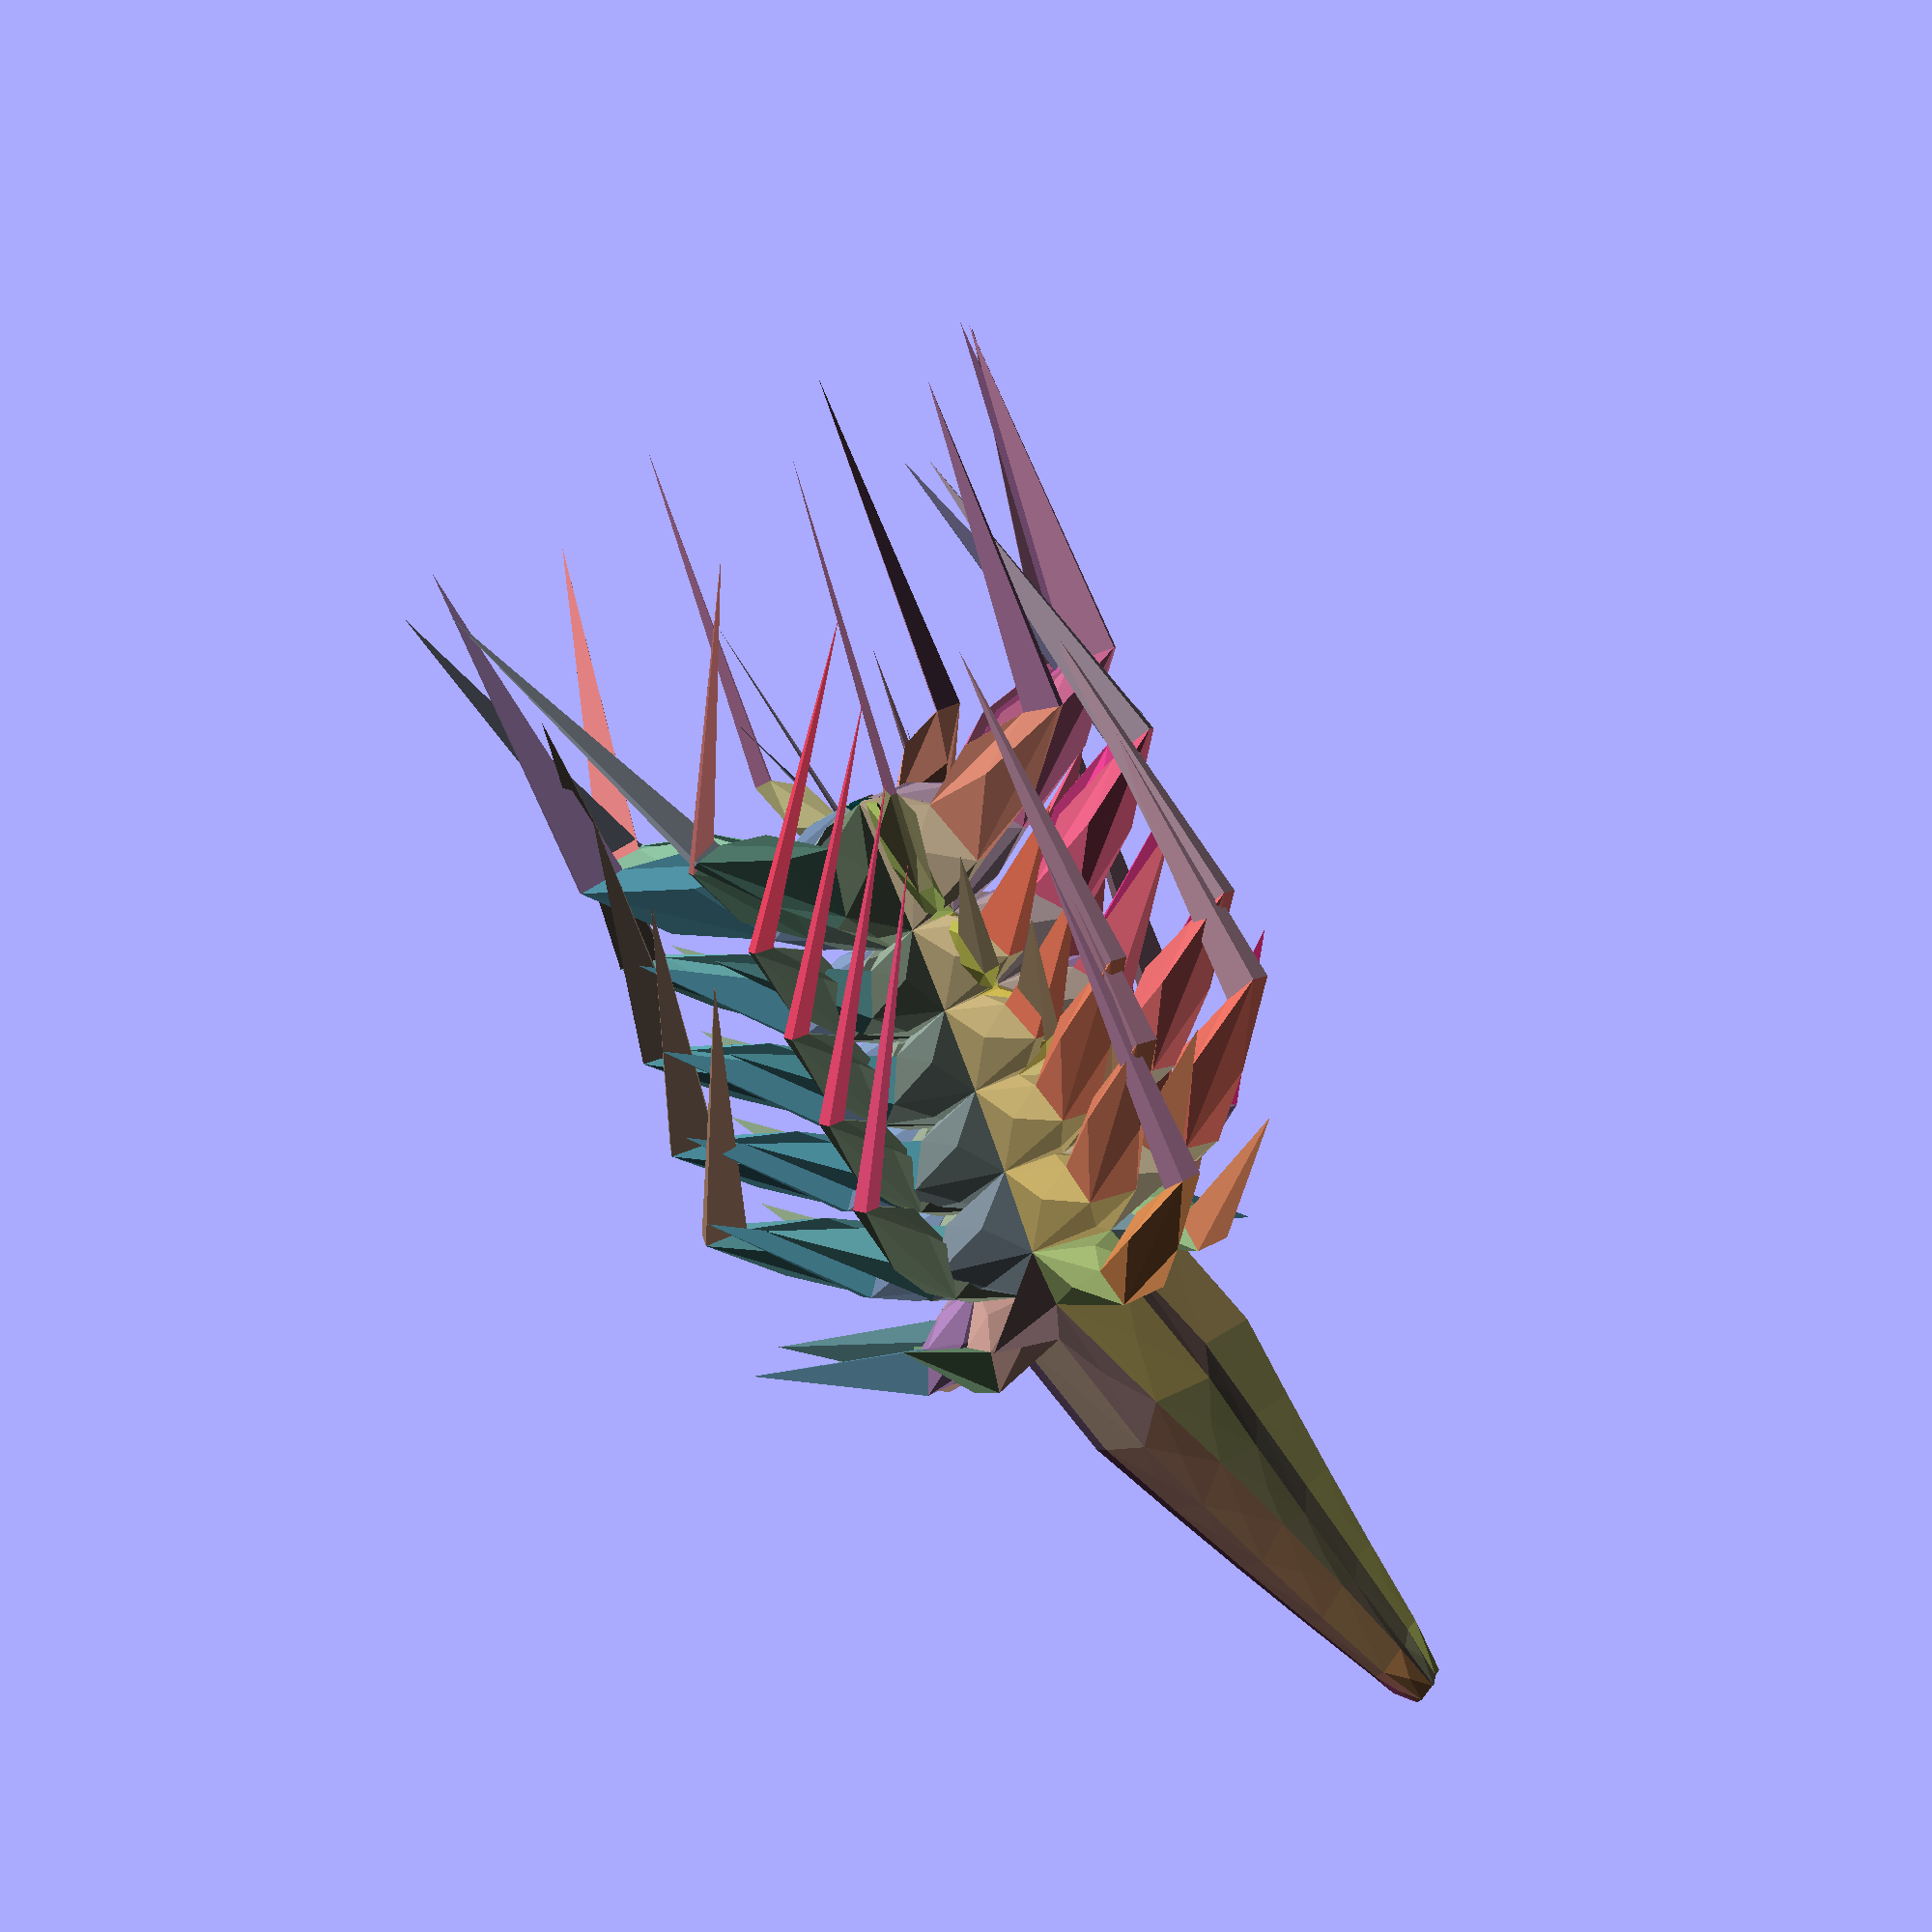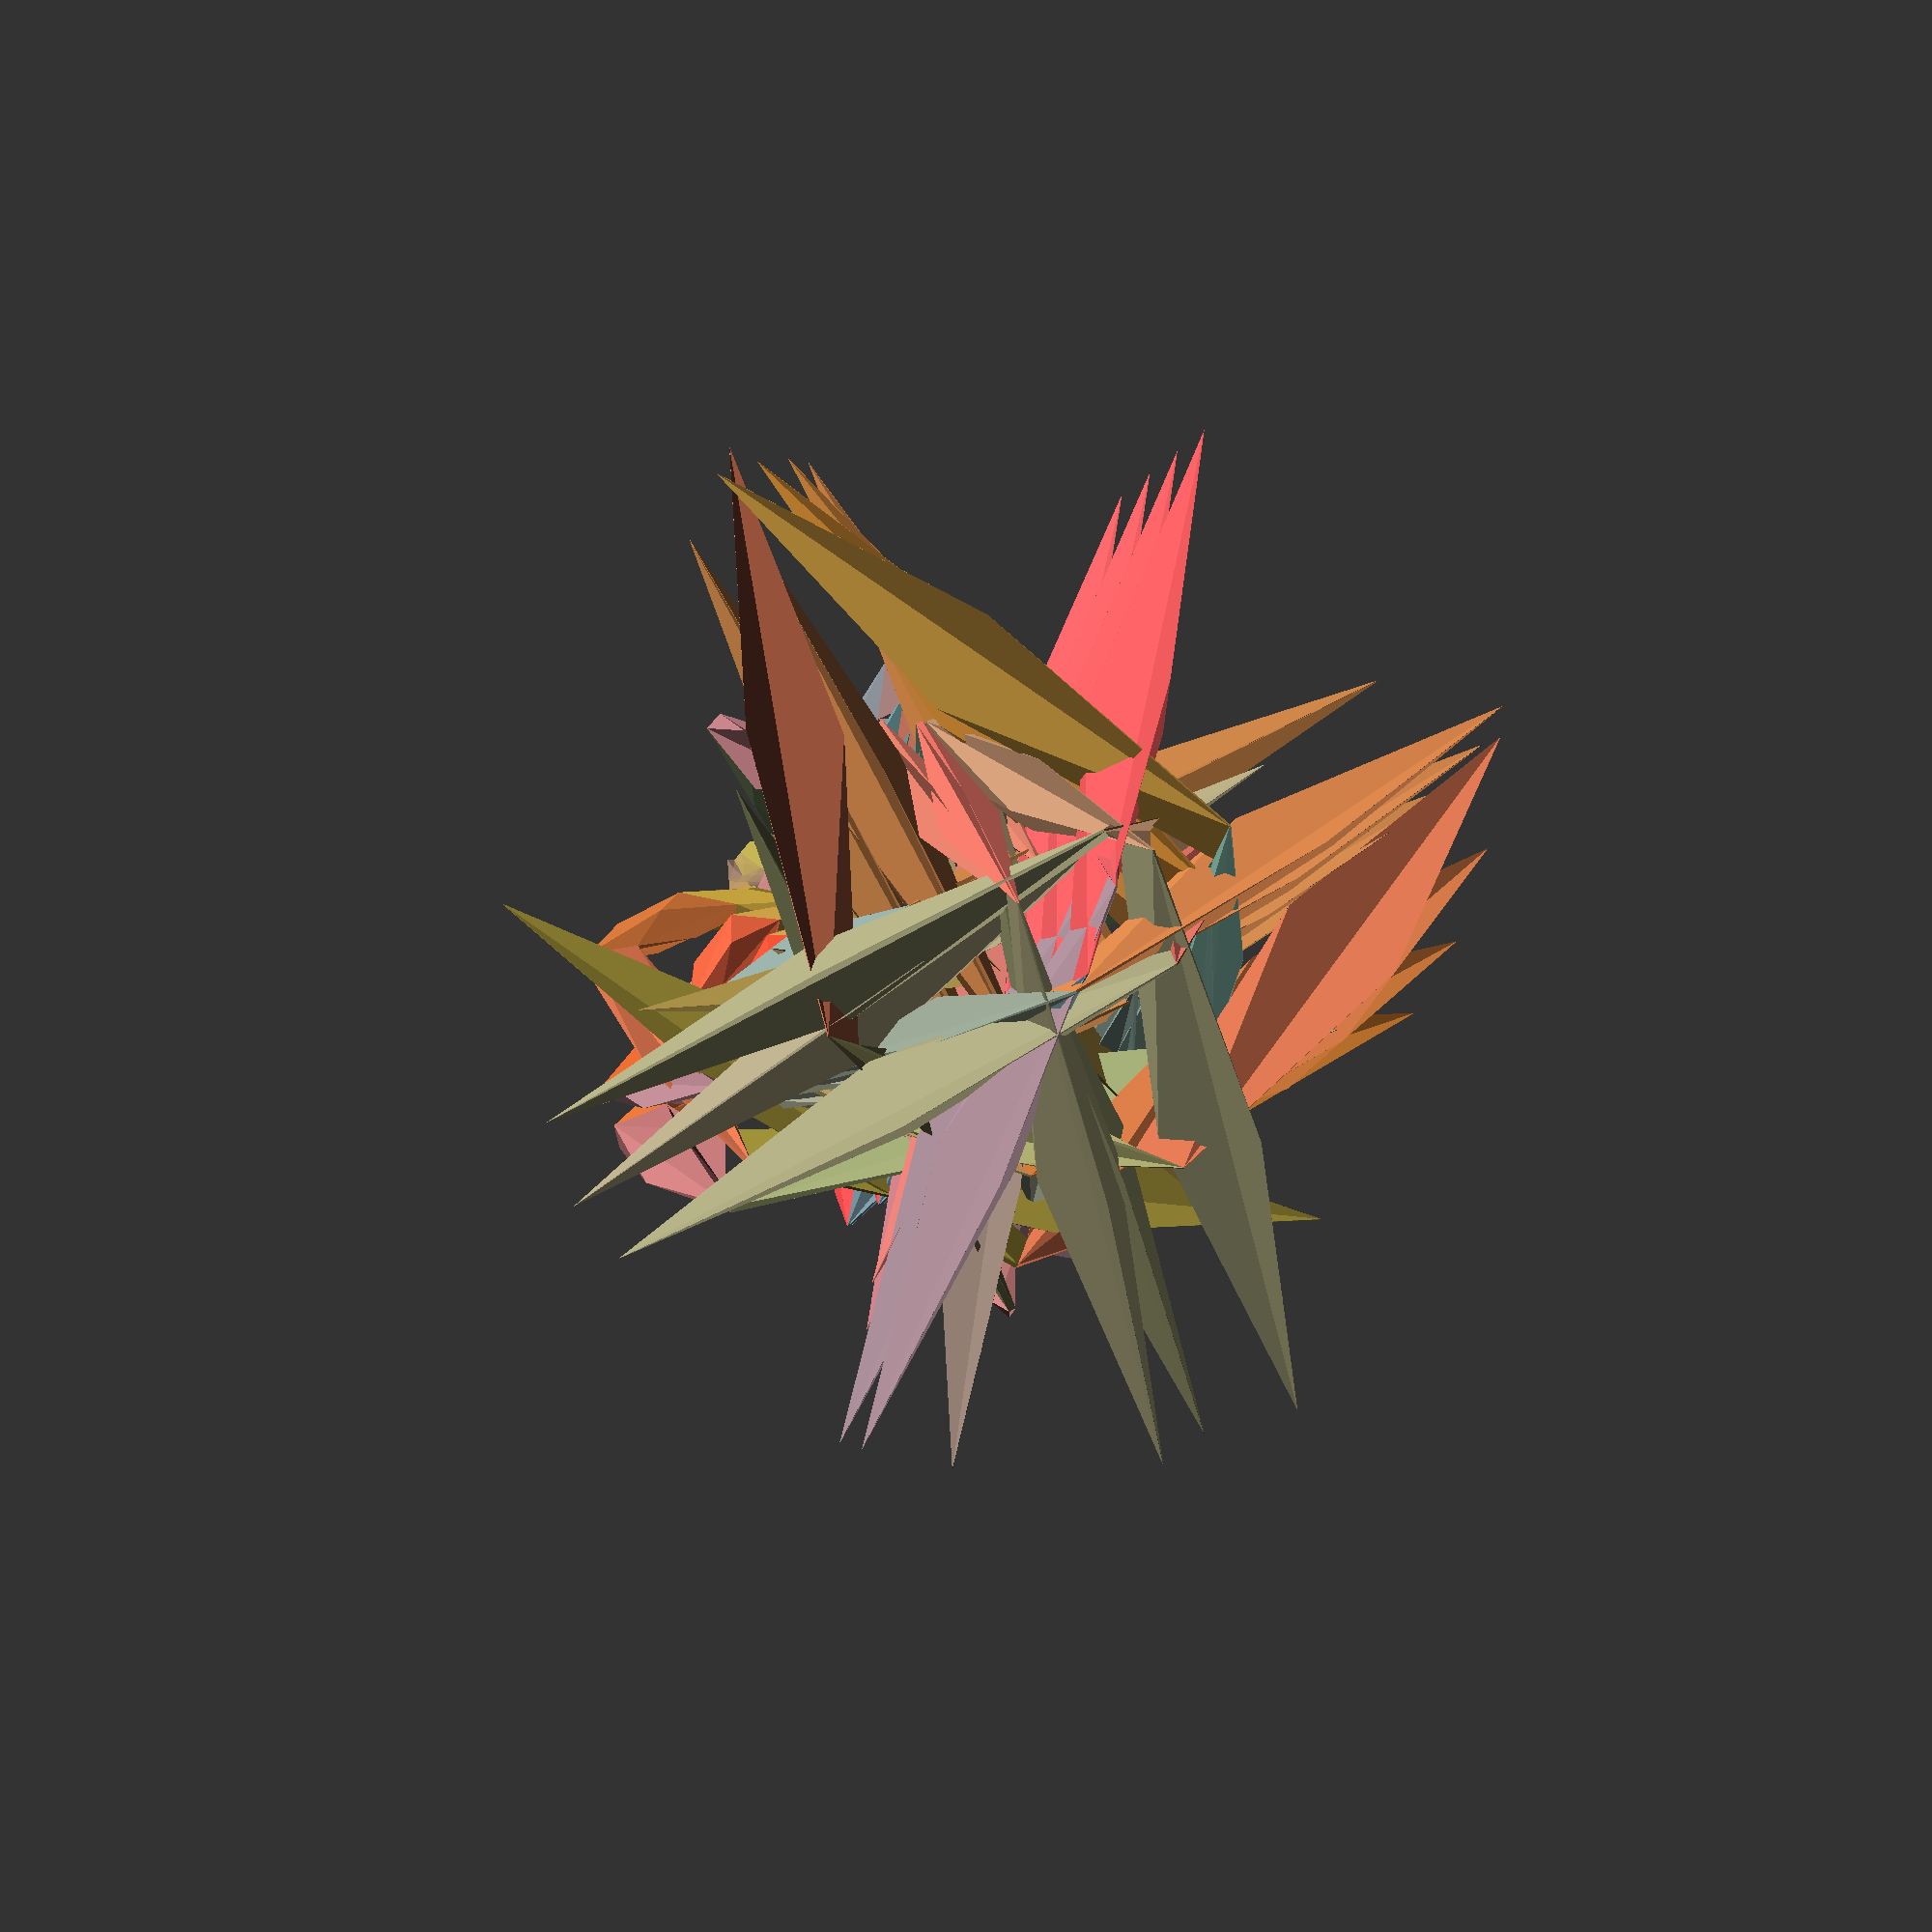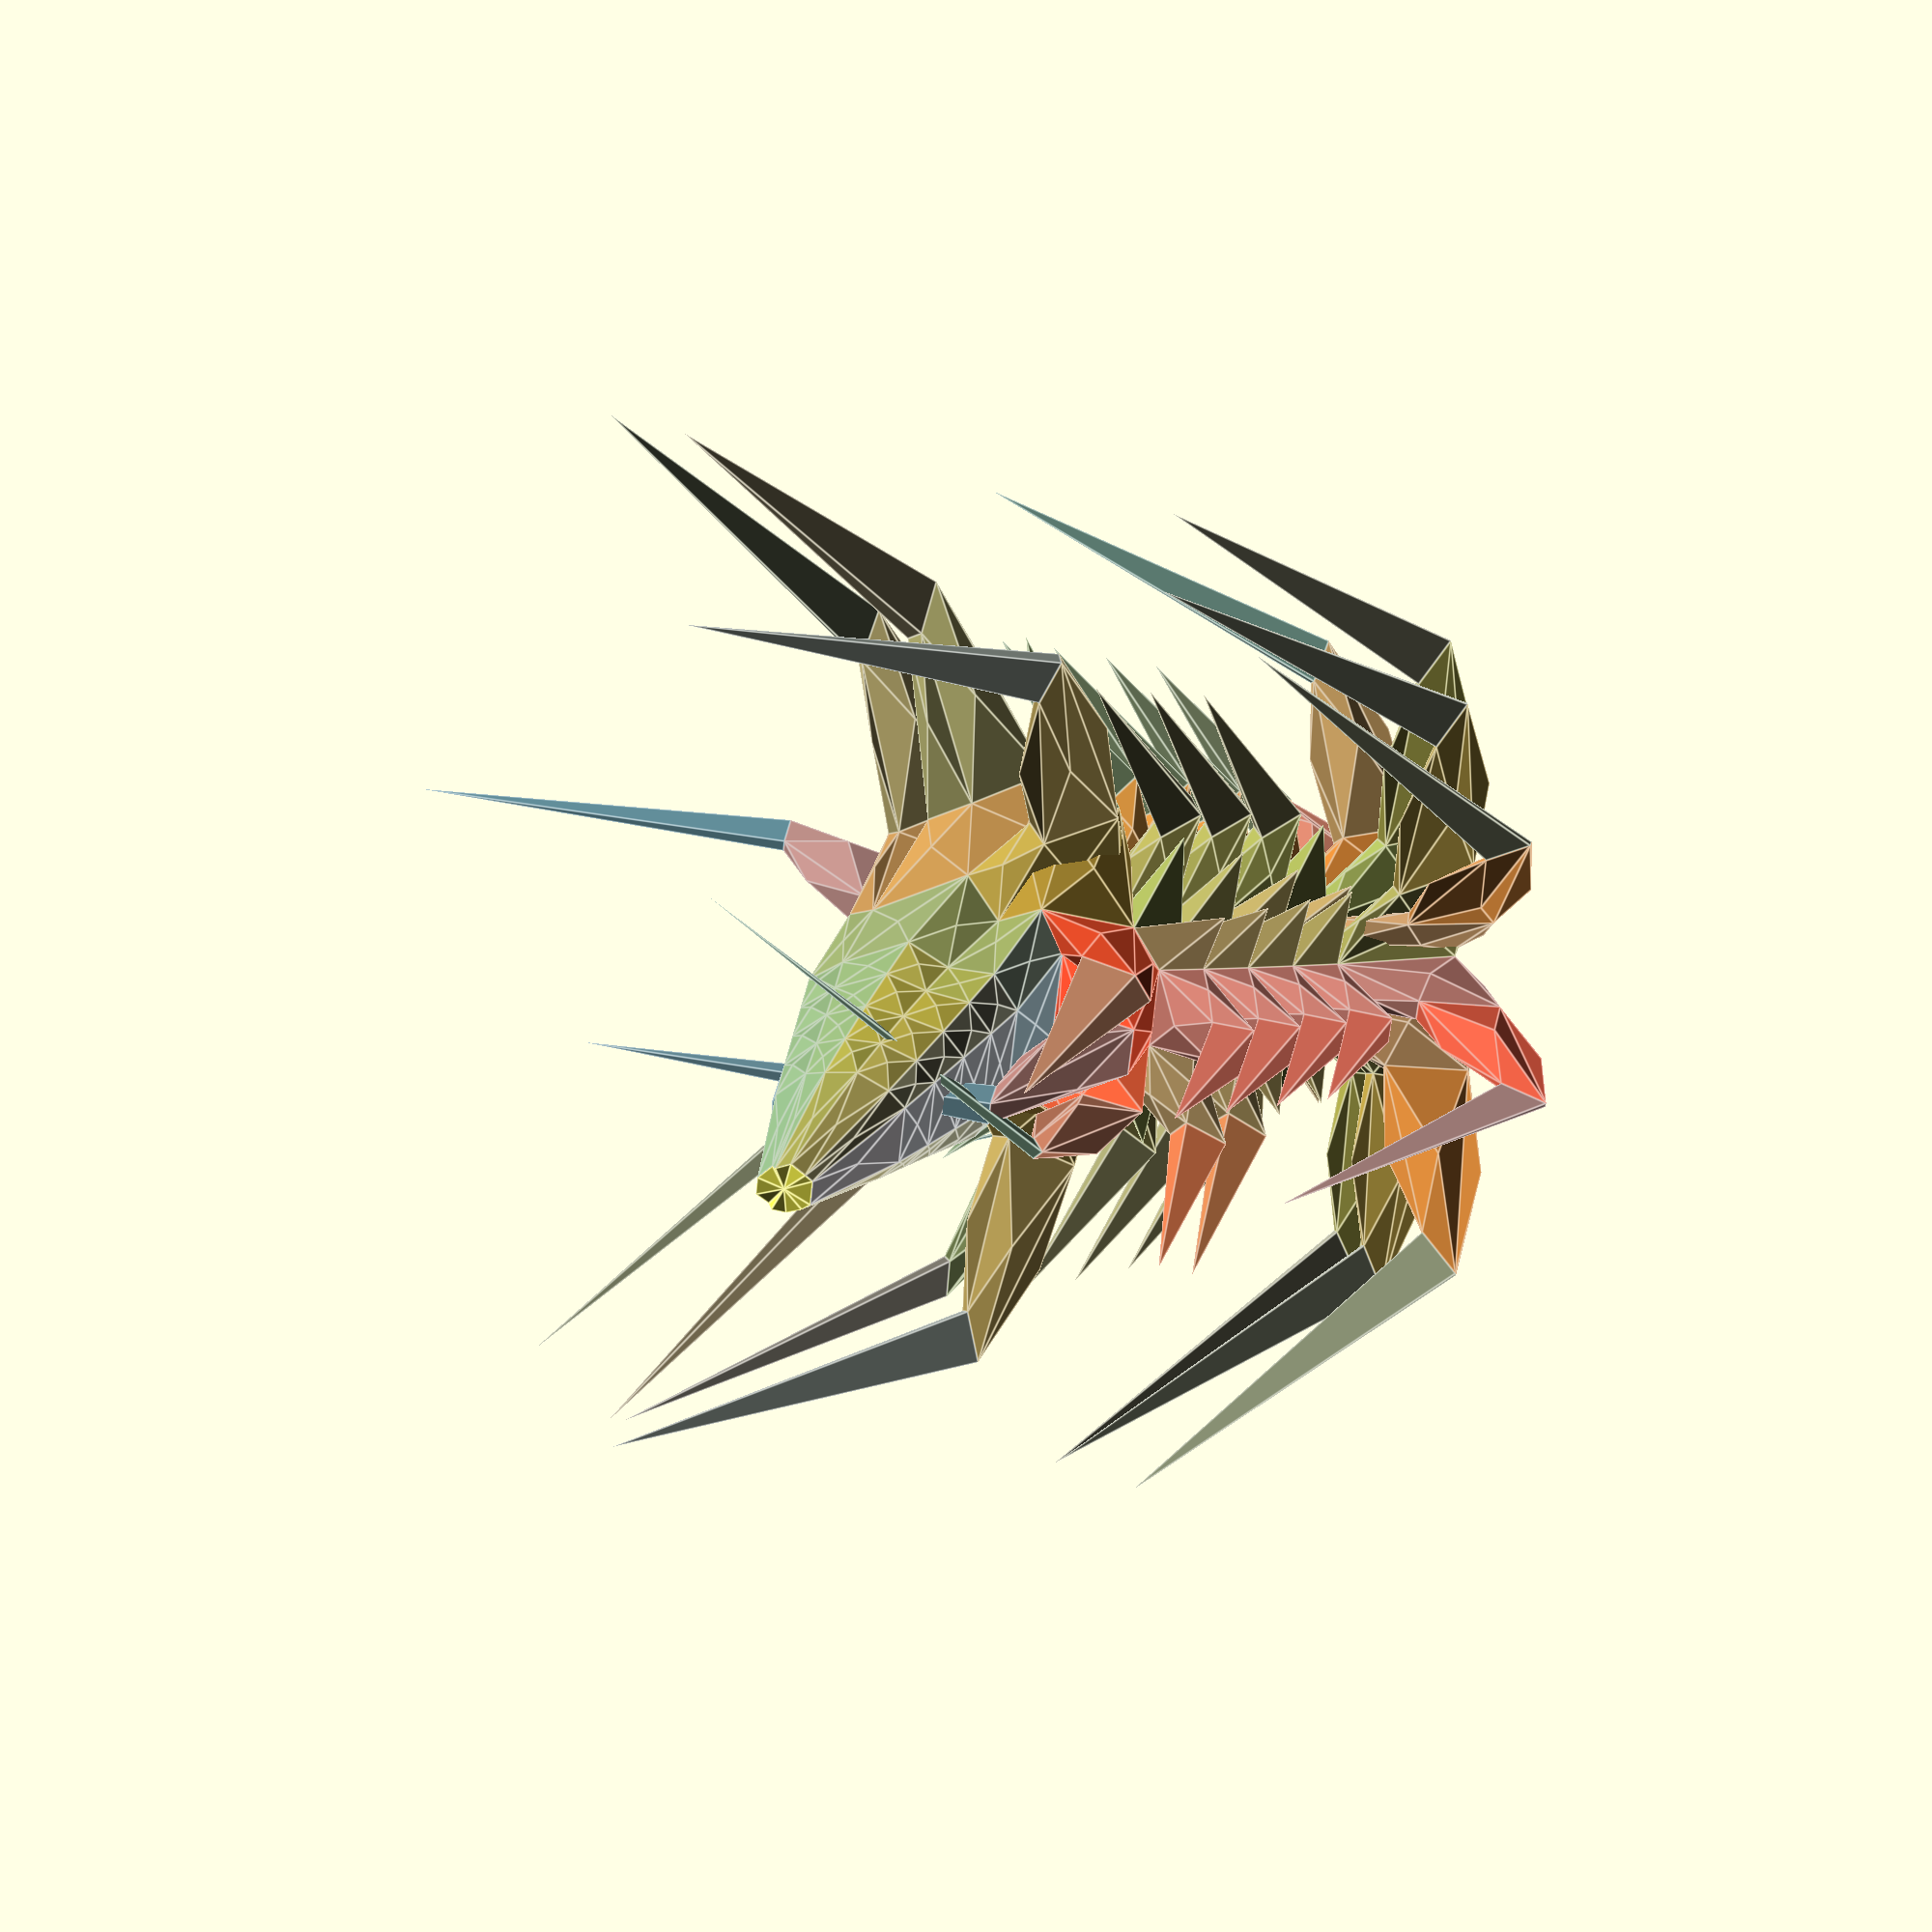
<openscad>
    //ERROR: Unable to convert point at index 0 to a vec3 of numbers WARNING: PolySet has degenerate polygons
tagg1=[rnd(20,15),0,rnd(-0.5,0.5),rnd(2,2)];
tagg2=[rnd(1,1),0,rnd(-0.1,0.1),rnd(-0.1,2)];

grove=[rnd(0.7,1.1),rnd(0.0,0.3),rnd(0.0,0.3)];
r=rnd(10,55);
r2=90-r;
r3=rnd(-45,45);
l=rnd(100,150);
ringseg=12;
lenseg=round(rnd(4,4));
start=[[0,0,0],r,grove,xring(ringseg),5];
end=[[sin(r)*l,0 ,cos(r)*l],r2,grove,xring(ringseg),25];
end2=[end[0]+[sin(r2)*l,0 ,cos(r2)*l],r2,grove,xring(ringseg),5];
{
 seg (start,end,lenseg,tagg1,1,0);
 seg (end,end2,lenseg,tagg2,0,1);
}
module seg(p1,p2,div,tagg,cap1=1,cap2=1)
{
m1=lerp(p1,p2,    min(p1[2][2],1-p2[2][1]));
m2=lerp(p1,[p2[0],lerp(p1[1],p2[1],0.5),p2[2],p2[3],p2[4]],    max(1-p2[2][1],p1[2][2])); 

*line(p1,p2,div);
*color("Red") point(m1);
    
*color("green") point(m2);

*color("Red") point(p1);
*color("green") point(p2);
    
    if(cap1==1)cap(p1[2][0],p1,1);
    bridge(p1[2][0],p1,m1,1,tagg);
    for(in=[0:1/div:1-(1/div)]){
            bridge(1,lerp(m1,m2,in),lerp(m1,m2,in+(1/div)),1,tagg);

        }
    
    bridge(1,m2,p2,p2[2][0],tagg);
     if(cap2==1)cap(p2[2][0],p2,0);

    }
 module  cap(s1,ip1,reverse){
     r1=ringtrans(ringscale(ringrot(ip1[3],ip1[1]),s1*ip1[4] ),ip1[0]);
     c1=avrg(r1);
     ring1=concat(r1);
     last1=len(ring1);
    color(rndc())  for(i=[0:last1-1]){  
         
if(reverse==1)polyhedron([ring1[i],ring1[(i+1)%last1],c1],[[1,0,2]]);
else polyhedron([ring1[i],ring1[(i+1)%last1],c1],[[0,1,2]]);
     }}
 module bridge(s1,ip1,ip2,s2,tagg){
     r1=ringtrans(ringscale(ringrot(ip1[3],ip1[1]),s1*ip1[4] ),ip1[0]);
     r2=ringtrans(ringscale(ringrot(ip2[3],ip2[1]),s2*ip2[4]),ip2[0]);
     c1=avrg(r1);
     c2=avrg(r2);
     ring1=concat(r1);
     ring2=concat(r2);
     last1=len(ring1);
     last2=len(ring2);
        
 ringbridge(ring1,ring2,tagg);
     
 *for(i=[0:last1-1]){  
   
       
  color(rndc())     *hull(){
polyhedron([ring1[i],ring1[(i+1)%last1],c1],[[0,1,2]]);   
//translate(ring1[i])sphere(1);
//translate(ring1[(i+1)%(last1)])sphere(1);
//translate(c1)sphere(1);          
 polyhedron([ring2[i],ring2[(i+1)%(last2)],c2],[[0,1,2]]);
//translate(ring2[i])sphere(1);
//translate(ring2[(i+1)%last2])sphere(1);
//translate(c2)sphere(1);          
         
         
         
           };
           }
 }
     
     
    module ringbridge(r1,r2,tagg){
     n=len(r1);
     cbr=   concat(r1,r2);
     for(i=[0:n-1]){
quad (
         [cbr[n+i], cbr[n+(i+1)%n],cbr[(i+1)%n],cbr [i]],tagg
         );
         }
        
        //l=[for(i=[0:n])[i, (i+1)%n,n+(i+1)%n,n+i]];
     
     //polyhedron(     concat(r1,r2),l);
     
 }; 
    
    
  module point(p1,p2,div){
      
        translate(p1[0]) sphere(2);
  }
      
    module line(p1,p2,div){      hull(){        translate(p1[0]) sphere(1);      translate(p2[0]) sphere(1);}
      }
function ringrot(r=[[0,0,0]],v)=[for(i=[0:len(r)-1])let(inx=r[i][0],iny=r[i][1],inz=r[i][2])    
[
inx*sin(v)-inz*cos(v),
iny,
inx*cos(v)+inz*sin(v)
]];
        
function  ringscale(v,scale)=[for(i=[0:len(v)-1])
        [
        v[i][0]*scale,
        v[i][1]*scale,
        v[i][2]*scale
        ]];
        
function  ringtrans(v,t)=[for(i=[0:len(v)-1])
        [
        v[i][0]+t[0],
        v[i][1]+t[1],
        v[i][2]+t[2]
        ]];

 function xring(x=8,i=0.5)=mirring([for(i=[(360/x)*0.5:360/x:359])[0,sin(i),cos(i)]+rndV2(3)*0.1]);
 function basering(x=8)=mirring([for(i=[(360/x):360/x:359])[0,sin(i),cos(i)]+rndV2(3)]);
 function  mirring(ring)=
     let( n=floor((len(ring)-1 )/2))
     
     concat( 
     [for(i=[0:n])ring[i]],
     [for(i=[0:n])[ring[n-i][0],-ring[n-i][1],ring[n-i][2]]]
         );
 function rndV2(t=1)=[rands(-t,t,1)[0],rands(-t,t,1)[0],rands(-t,t,1)[0]];
//**********************************************************************
//**********************************************************************
//**********************************************************************
C0=(un(rndc())+[2,0,0]);
C1=(un(rndc())+[2,2,0]);
C2=(un(rndc())+[0,2,2]);

module quad(ring,modifyer,i=0){
    c=avrg(ring);
    n=un(p2n(ring[0],ring[1],ring[3])+p2n(ring[3],ring[1],ring[2]));
    area=(polyarea(ring[0],ring[1],ring[3])+polyarea(ring[3],ring[1],ring[2]));
    ex=modifyer[0];
    sc=0.7*(3-i)/(4-ex/area);
    sn=([modifyer[1],modifyer[2]]);
    ns=sn[0]*n*ex;
    ew=sn[1]*n*ex; 
    nsc=sn[0];
    ewc=sn[1];
   // echo(area);
nextmodifyer=[modifyer[0]*modifyer[3],modifyer[1],modifyer[2],modifyer[3]];
  if (i<4&&area>100&&abs(ex)>sqrt(area)*0.1){
        ep0=lerp(c+n*ex,((ring[0]+n*ex)+ns-ew),sc-ewc*0.2+nsc*0.2);
        ep1=lerp(c+n*ex,((ring[1]+n*ex)-ns-ew),sc-ewc*0.2-nsc*0.2);
        ep2=lerp(c+n*ex,((ring[2]+n*ex)-ns+ew),sc+ewc*0.2-nsc*0.2);
        ep3=lerp(c+n*ex,((ring[3]+n*ex)+ns+ew),sc+ewc*0.2+nsc*0.2);
        
    //    echo(ep0,ep1,ep2,ep3);
color(un((C0*abs(n[0])+C1*abs(n[1])+C2*abs(n[2])+[1,1,1]*abs(n[2]))/4))
        {
quad([ring[0],ring[1],ep1,ep0],modifyer,100);
quad([ring[1],ring[2],ep2,ep1],modifyer,100);
quad([ring[2],ring[3],ep3,ep2],modifyer,100);
quad([ring[3],ring[0],ep0,ep3],modifyer,100);  }
       quad ([ep0,ep1,ep2,ep3],nextmodifyer,i+1);
//if (i==0){       polyhedron([ring[0],ring[1],ring[2],ring[3],c],[[0,1,3],[1,2,3]]);}
      }
else if (i==100||abs(ex)<sqrt(area)*0.1){    color(un((C0*abs(n[0])+C1*abs(n[1])+C2*abs(n[2])+[1,1,1]*abs(n[2]))/4))         polyhedron([ring[0],ring[1],ring[2],ring[3],c+(n*ex/10)]          ,[[1,0,4],[2,1,4],[3,2,4],[0,3,4]])
          ;       } 
      else {   
      color(un((C0*abs(n[0])+C1*abs(n[1])+C2*abs(n[2])+[1,1,1]*abs(n[2]))/4))
          //ERROR: Unable to convert point at index 0 to a vec3 of numbers WARNING: PolySet has degenerate polygons 
        if(avrg(ring,len(ring))!=undef){ polyhedron([ring[0],ring[1],ring[2],ring[3],c+(n*ex)]          ,[[1,0,4],[2,1,4],[3,2,4],[0,3,4]])
          ; }
         
          }

    
    }

//**********************************************************************
//**********************************************************************
//**********************************************************************

function avrg(v)=sumv(v,len(v)-1)/len(v);
function sumv(v,i,s=0) = (i==s ? v[i] : v[i] + sumv(v,i-1,s));    
function lerp(start,end,bias ) = (end * bias + start * (1 - bias));
function p2n(pa,pb,pc)=let(u=pa-pb,v=pa-pc)un([u[1]*v[2] - u[2]*v[1], u[2]*v[0] - u[0]*v[2], u[0]*v[1] - u[1]*v[0]]);
    
function len3(v) = len(v)==2?sqrt(pow(v[0], 2) + pow(v[1], 2) ):sqrt(pow(v[0], 2) + pow(v[1], 2) + pow(v[2], 2));
function un(v) = v / max(len3(v),0.000001) * 1;

function polyarea(p1 ,p2,p3)=heron ( len3(p1-p2),len3(p2-p3),len3(p2-p1));


function rnd(a=0,b=1)=(rands(min(a,b),max(a,b),1)[0])     ;
function rndc()=[rands(0,1,1)[0],rands(0,1,1)[0],rands(0,1,1)[0]];

function v3rnd(c)=[rands(-1,1,1)[0]*c,rands(-1,1,1)[0]*c,rands(-1,1,1)[0]]*c;

function heron(a,b,c) =let(s = (a+b+c)/2) sqrt(abs(s*(s-a)*(s-b)*(s-c)));

</openscad>
<views>
elev=41.1 azim=49.7 roll=252.5 proj=o view=solid
elev=222.0 azim=85.9 roll=25.7 proj=o view=wireframe
elev=54.1 azim=77.4 roll=83.8 proj=p view=edges
</views>
